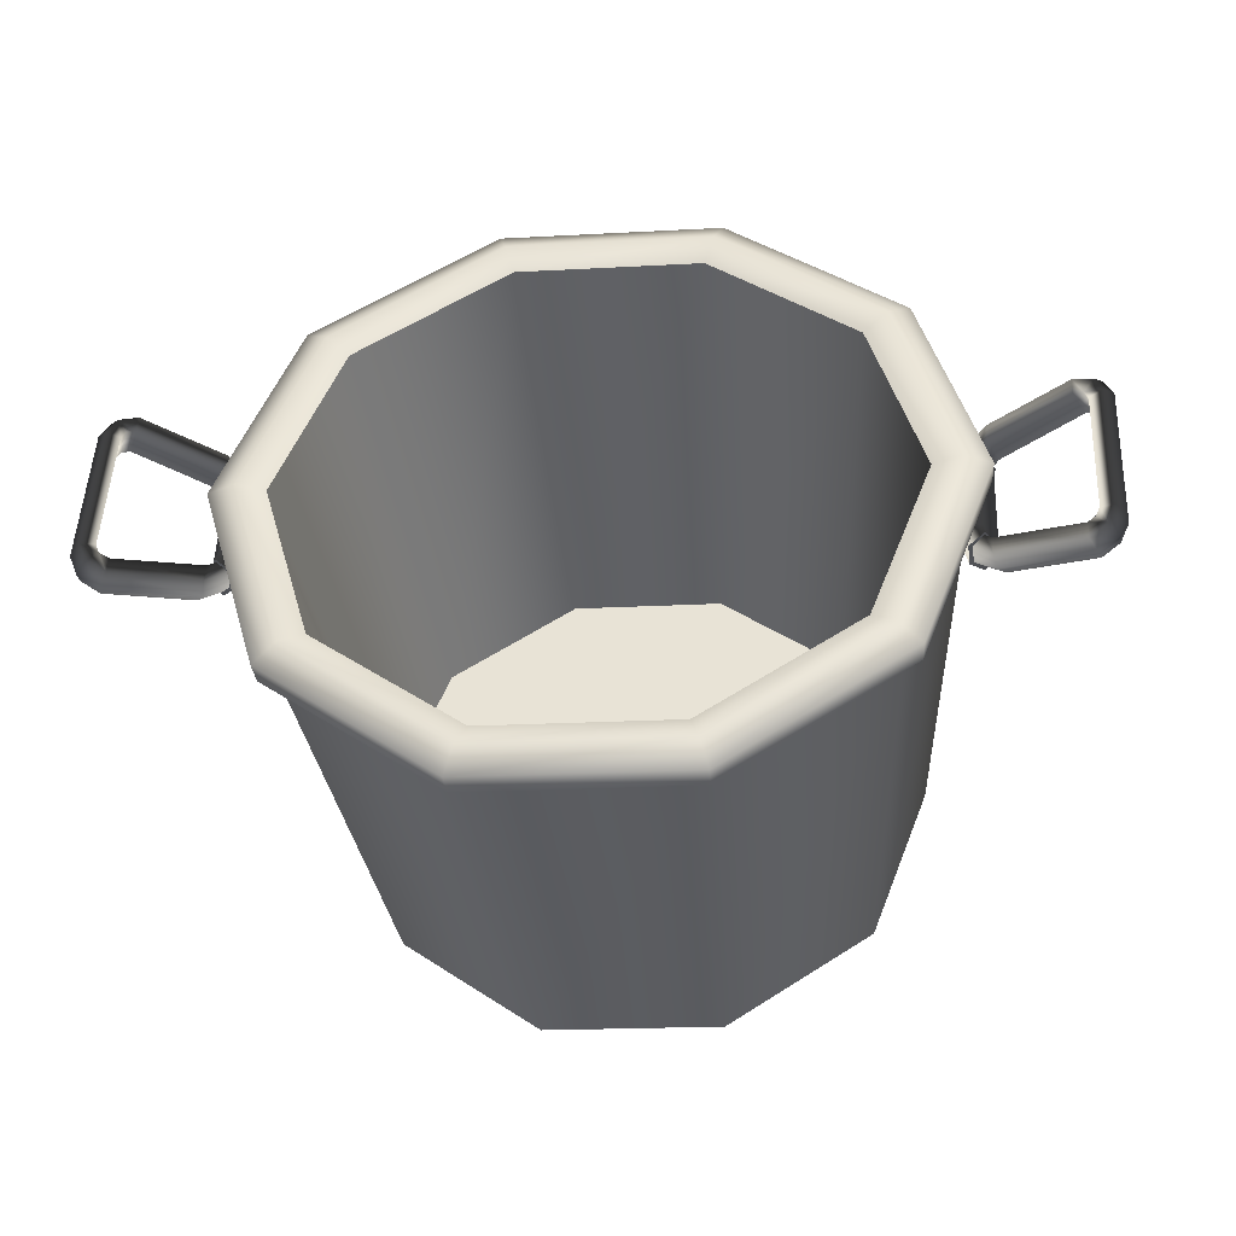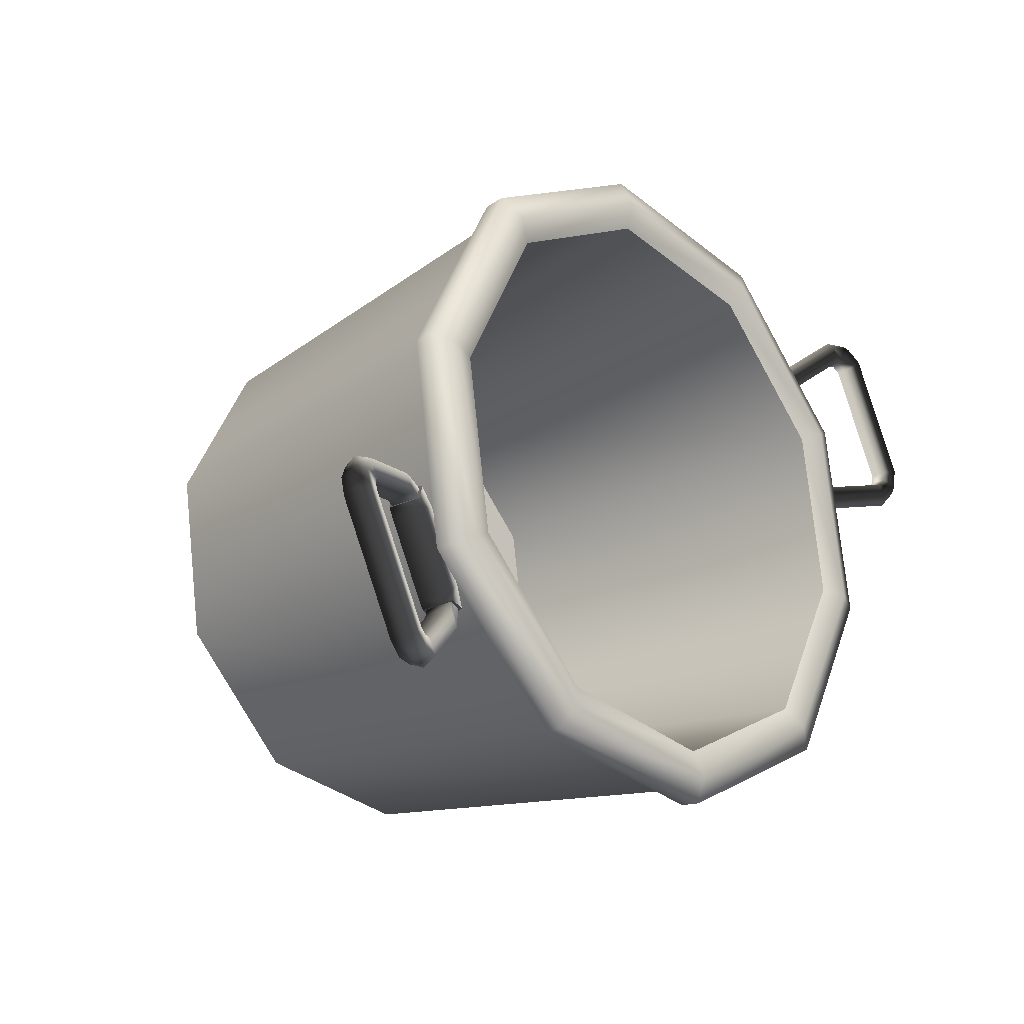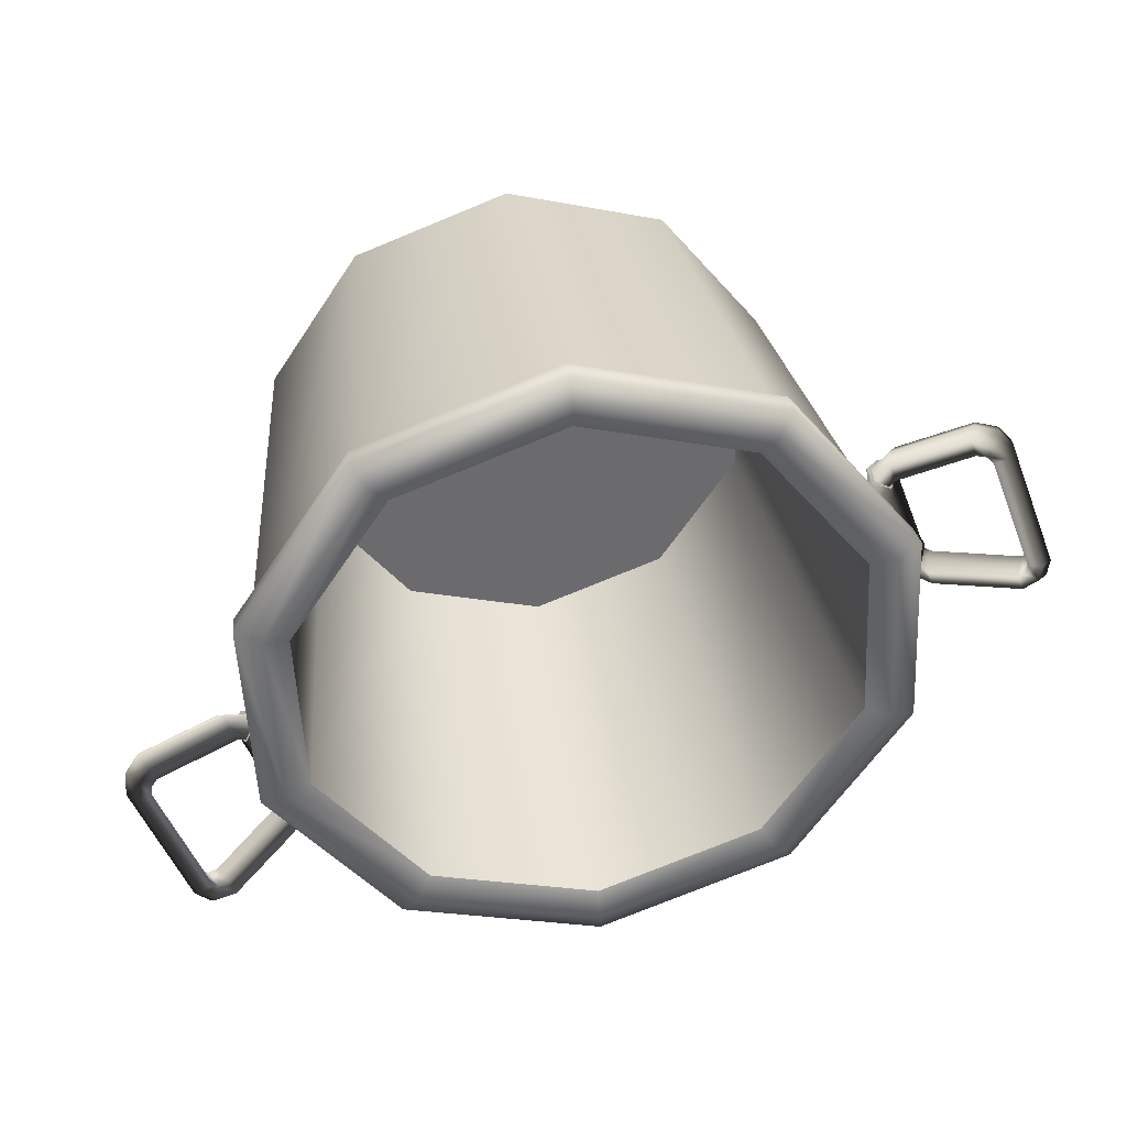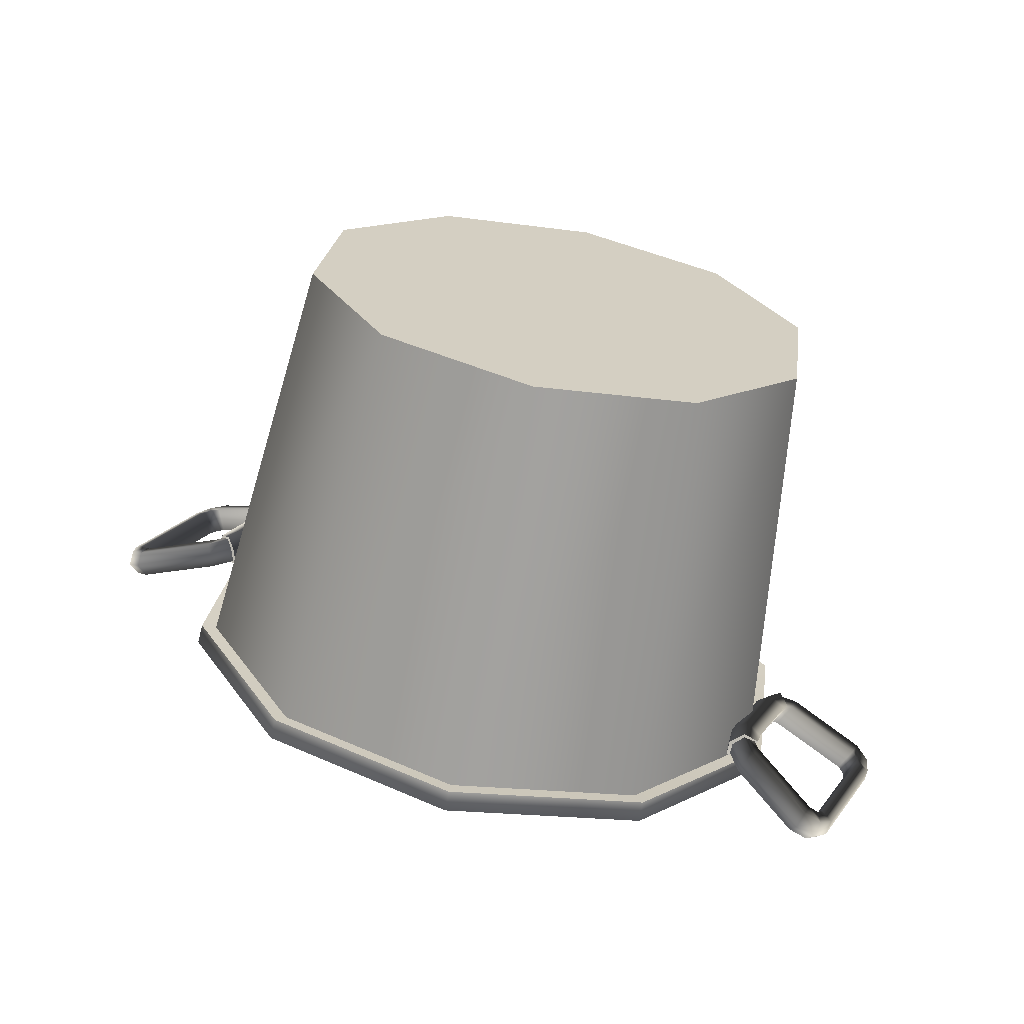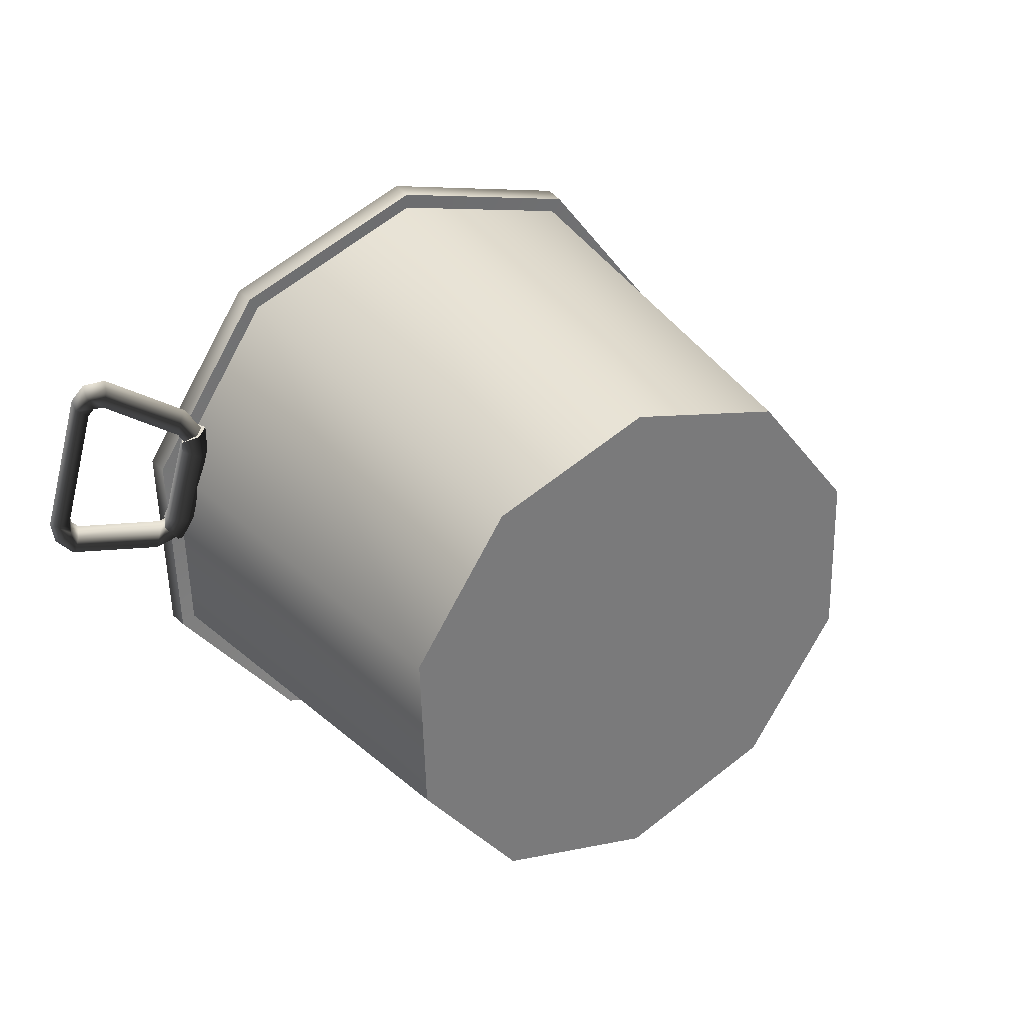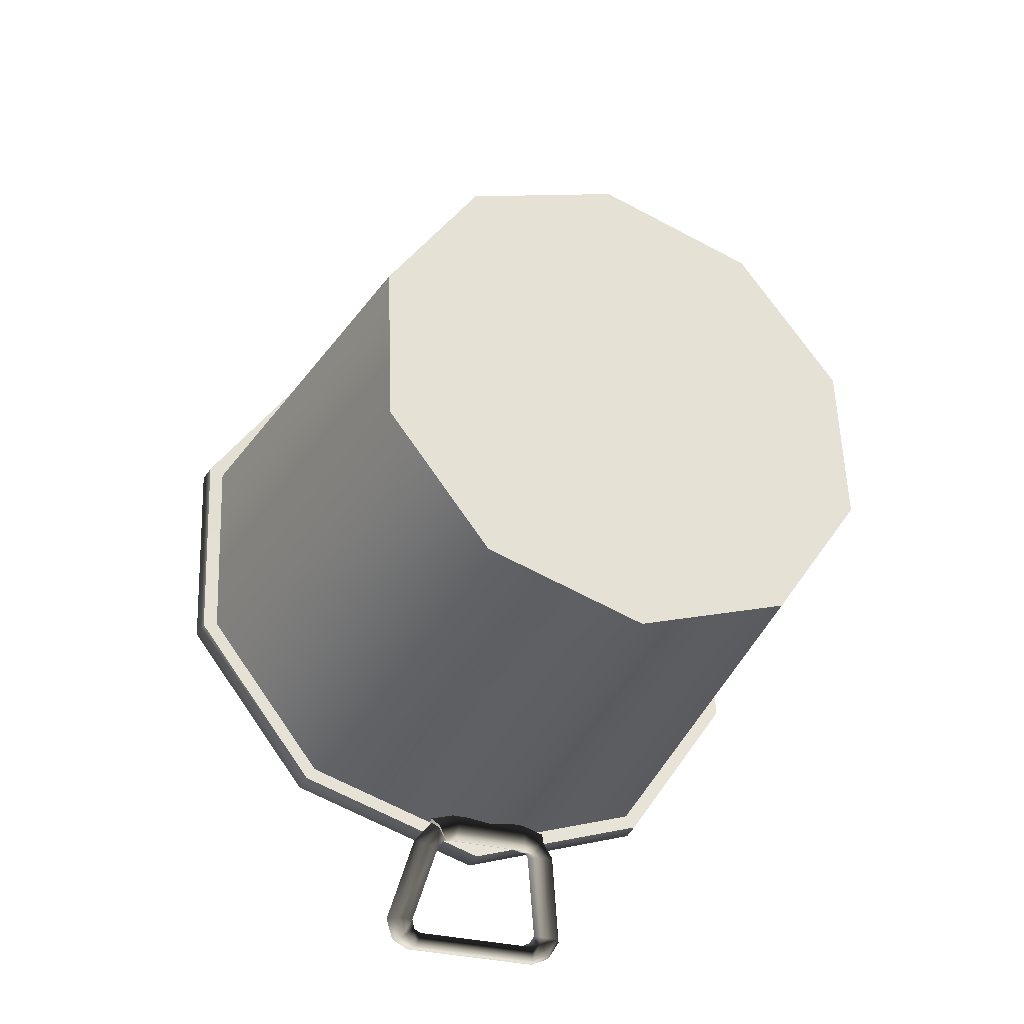
<metadata>
{"format":"obj","ext":"obj","renderer":"f3d","projection":"perspective","resolution":1024,"background":"white","views":[{"elev":-18.8,"azim":6.1,"up":"+Z"},{"elev":13.1,"azim":-51.8,"up":"+Z"},{"elev":-74.6,"azim":-157.6,"up":"+Y"},{"elev":45.1,"azim":27.2,"up":"+Y"},{"elev":5.6,"azim":143.3,"up":"+Z"},{"elev":57.3,"azim":87.9,"up":"+Y"}]}
</metadata>
<code>
g default
v 1.301 2.091 -0.591
v 0.4969 2.321 -0.0539
v -0.4969 2.321 -0.0539
v -1.301 2.091 -0.591
v -1.608 1.719 -1.46
v -1.301 1.348 -2.329
v -0.4969 1.118 -2.866
v 0.4969 1.118 -2.866
v 1.301 1.348 -2.329
v 1.608 1.719 -1.46
v 0 1.719 -1.46
v -1.36 -1.107 -1.326
v -0.5196 -1.347 -1.888
v 0.5196 -1.347 -1.888
v 1.36 -1.107 -1.326
v 1.681 -0.7188 -0.4175
v 1.36 -0.3302 0.4911
v 0.5196 -0.09012 1.053
v -0.5196 -0.09012 1.053
v -1.36 -0.3302 0.4911
v -1.681 -0.7188 -0.4175
v -1.148 1.212 -2.15
v -0.4384 1.01 -2.624
v 0.4384 1.01 -2.624
v 1.148 1.212 -2.15
v 1.419 1.54 -1.383
v 1.148 1.868 -0.6167
v 0.4384 2.071 -0.1429
v -0.4384 2.071 -0.1429
v -1.148 1.868 -0.6167
v -1.419 1.54 -1.383
v 0 1.54 -1.383
v -0.5833 -1.308 -2.118
v -1.527 -1.038 -1.488
v -1.888 -0.6019 -0.4675
v -1.527 -0.1658 0.5526
v -0.5833 0.1038 1.183
v 0.5833 0.1038 1.183
v 1.527 -0.1658 0.5526
v 1.888 -0.6019 -0.4675
v 1.527 -1.038 -1.488
v 0.5833 -1.308 -2.118
v -0.6122 -1.336 -2.203
v -1.603 -1.053 -1.541
v -0.6153 -1.457 -2.162
v -1.611 -1.172 -1.497
v -1.981 -0.5952 -0.4704
v -1.991 -0.712 -0.4204
v -1.603 -0.1373 0.6004
v -1.611 -0.2518 0.6558
v -0.6123 0.1457 1.262
v -0.6153 0.03257 1.321
v 0.6122 0.1457 1.262
v 0.6153 0.03257 1.321
v 1.603 -0.1373 0.6004
v 1.611 -0.2518 0.6558
v 1.981 -0.5952 -0.4704
v 1.991 -0.712 -0.4204
v 1.603 -1.053 -1.541
v 1.611 -1.172 -1.497
v 0.6122 -1.336 -2.203
v 0.6153 -1.457 -2.162
v -1.486 -1.196 -1.387
v -0.5675 -1.458 -2.001
v 0.5675 -1.458 -2.001
v 1.486 -1.196 -1.387
v 1.836 -0.7717 -0.3949
v 1.486 -0.3473 0.5975
v 0.5675 -0.08504 1.211
v -0.5675 -0.08504 1.211
v -1.486 -0.3473 0.5975
v -1.836 -0.7717 -0.3949
v -2.587 -0.8406 -0.9125
v -2.587 -0.4449 0.01283
v -1.939 -0.5235 -0.8875
v -1.939 -0.2441 -0.2341
v -1.876 -0.6568 -0.8305
v -1.876 -0.3774 -0.1771
v -2.524 -0.9739 -0.8555
v -2.524 -0.5782 0.06984
v -2.002 -0.5284 -0.8296
v -1.939 -0.6618 -0.7726
v -1.939 -0.4227 -0.2135
v -2.002 -0.2894 -0.2705
v -2.535 -0.7911 -0.8543
v -2.472 -0.9245 -0.7973
v -2.472 -0.5862 -0.006124
v -2.535 -0.4528 -0.06313
v -2.63 -0.5023 -0.07339
v -2.555 -0.4802 -0.1044
v -2.492 -0.6135 -0.04741
v -2.567 -0.6356 -0.01638
v -2.63 -0.8179 -0.8115
v -2.555 -0.7802 -0.806
v -2.492 -0.9135 -0.749
v -2.567 -0.9512 -0.7545
v -2.044 -0.5604 -0.8576
v -2.044 -0.6018 -0.9544
v -1.981 -0.7352 -0.8974
v -1.981 -0.6938 -0.8006
v -2.038 -0.2897 -0.2311
v -1.975 -0.423 -0.1741
v -1.975 -0.3817 -0.07745
v -2.038 -0.2484 -0.1345
v -2.482 -0.7782 -0.8821
v -2.482 -0.8187 -0.9769
v -2.419 -0.952 -0.9199
v -2.419 -0.9115 -0.8251
v -2.491 -0.4262 -0.04908
v -2.428 -0.5595 0.00793
v -2.428 -0.5189 0.1029
v -2.491 -0.3856 0.04588
v -1.99 -0.2955 -0.07904
v -2.476 -0.4428 0.1145
v -2.579 -0.5065 0.07902
v -2.625 -0.568 -0.0135
v -2.625 -0.9067 -0.8056
v -2.579 -0.9311 -0.914
v -2.466 -0.9076 -0.9831
v -1.996 -0.6748 -0.9589
v -1.883 -0.5908 -0.8871
v -1.883 -0.291 -0.1859
v -1.861 -0.5843 -0.8968
v -1.857 -0.6695 -0.8285
v -1.825 -0.5131 -0.7702
v -1.821 -0.6057 -0.7106
v -1.821 -0.4288 -0.2968
v -1.857 -0.3876 -0.1692
v -1.825 -0.3218 -0.3229
v -1.861 -0.2794 -0.1839
v -1.935 -0.5043 -0.8992
v -1.901 -0.4351 -0.7836
v -2.019 -0.5201 -0.8289
v -2.011 -0.4874 -0.7803
v -1.945 -0.6767 -0.762
v -1.931 -0.6551 -0.7086
v -1.931 -0.4643 -0.2625
v -1.945 -0.4407 -0.2101
v -1.901 -0.2582 -0.3698
v -1.935 -0.2224 -0.2399
v -2.011 -0.2967 -0.3342
v -2.019 -0.2842 -0.277
v 2.575 -0.4464 0.01307
v 2.575 -0.8421 -0.9123
v 1.932 -0.2354 -0.2378
v 1.932 -0.5148 -0.8912
v 1.866 -0.3677 -0.1812
v 1.866 -0.6471 -0.8346
v 2.509 -0.5787 0.06965
v 2.509 -0.9744 -0.8557
v 1.994 -0.2816 -0.2738
v 1.929 -0.4139 -0.2172
v 1.929 -0.653 -0.7763
v 1.994 -0.5207 -0.8329
v 2.523 -0.4535 -0.06324
v 2.458 -0.5858 -0.006661
v 2.458 -0.9241 -0.7979
v 2.523 -0.7918 -0.8544
v 2.618 -0.8201 -0.811
v 2.544 -0.7812 -0.806
v 2.478 -0.9135 -0.7494
v 2.552 -0.9524 -0.7544
v 2.618 -0.5045 -0.07286
v 2.544 -0.4812 -0.1044
v 2.478 -0.6135 -0.04781
v 2.552 -0.6368 -0.01628
v 2.036 -0.2841 -0.231
v 2.036 -0.2428 -0.1343
v 1.971 -0.3751 -0.07769
v 1.971 -0.4164 -0.1745
v 2.03 -0.5499 -0.8597
v 1.965 -0.6822 -0.8031
v 1.965 -0.7236 -0.8997
v 2.03 -0.5913 -0.9563
v 2.471 -0.4236 -0.05376
v 2.471 -0.3831 0.04104
v 2.406 -0.5154 0.09761
v 2.406 -0.556 0.002821
v 2.48 -0.7829 -0.8837
v 2.415 -0.9152 -0.8271
v 2.415 -0.9558 -0.9221
v 2.48 -0.8235 -0.9787
v 1.981 -0.6631 -0.9608
v 2.463 -0.9124 -0.9848
v 2.565 -0.9323 -0.9136
v 2.611 -0.9087 -0.8049
v 2.611 -0.57 -0.0128
v 2.565 -0.5077 0.07941
v 2.454 -0.4398 0.1094
v 1.987 -0.2892 -0.07869
v 1.875 -0.2813 -0.1898
v 1.875 -0.5811 -0.891
v 1.853 -0.2693 -0.1879
v 1.847 -0.3776 -0.1735
v 1.817 -0.3111 -0.3272
v 1.811 -0.4182 -0.3014
v 1.811 -0.5951 -0.7152
v 1.847 -0.6594 -0.8328
v 1.817 -0.5024 -0.7745
v 1.853 -0.5742 -0.9009
v 1.929 -0.2136 -0.2436
v 1.895 -0.2489 -0.3738
v 2.012 -0.2767 -0.2802
v 2.003 -0.289 -0.3375
v 1.935 -0.432 -0.2138
v 1.921 -0.4554 -0.2663
v 1.921 -0.6462 -0.7124
v 1.935 -0.668 -0.7657
v 1.895 -0.4258 -0.7875
v 1.929 -0.4955 -0.9029
v 2.003 -0.4798 -0.7836
v 2.012 -0.5127 -0.8321
g Bucket_Hat
f 1 2 38 39
f 2 3 37 38
f 3 4 36 37
f 4 5 35 36
f 5 6 34 35
f 6 7 33 34
f 7 8 42 33
f 8 9 41 42
f 9 10 40 41
f 10 1 39 40
f 2 1 11
f 3 2 11
f 4 3 11
f 5 4 11
f 6 5 11
f 7 6 11
f 8 7 11
f 9 8 11
f 10 9 11
f 1 10 11
f 13 12 63 64
f 14 13 64 65
f 15 14 65 66
f 16 15 66 67
f 17 16 67 68
f 18 17 68 69
f 19 18 69 70
f 20 19 70 71
f 21 20 71 72
f 12 21 72 63
f 12 13 23 22
f 13 14 24 23
f 14 15 25 24
f 15 16 26 25
f 16 17 27 26
f 17 18 28 27
f 18 19 29 28
f 19 20 30 29
f 20 21 31 30
f 21 12 22 31
f 26 32 25
f 23 32 22
f 29 32 28
f 30 32 29
f 31 32 30
f 27 32 26
f 28 32 27
f 25 32 24
f 23 24 32
f 22 32 31
f 44 43 45 46
f 47 44 46 48
f 49 47 48 50
f 51 49 50 52
f 53 51 52 54
f 55 53 54 56
f 57 55 56 58
f 59 57 58 60
f 61 59 60 62
f 43 61 62 45
f 34 33 43 44
f 35 34 44 47
f 36 35 47 49
f 37 36 49 51
f 38 37 51 53
f 39 38 53 55
f 40 39 55 57
f 41 40 57 59
f 42 41 59 61
f 33 42 61 43
f 64 63 46 45
f 65 64 45 62
f 66 65 62 60
f 67 66 60 58
f 68 67 58 56
f 69 68 56 54
f 70 69 54 52
f 71 70 52 50
f 72 71 50 48
f 63 72 48 46
f 73 85 105 106
f 124 123 125 126
f 86 79 107 108
f 117 118 79 96
f 115 80 111 114
f 79 118 119 107
f 88 74 112 109
f 128 127 129 130
f 132 131 133 134
f 135 124 126 136
f 138 137 127 128
f 140 139 141 142
f 86 108 105 85
f 110 87 88 109
f 137 138 142 141
f 95 86 85 94
f 88 90 89 74
f 87 91 90 88
f 80 92 91 87
f 115 116 92 80
f 93 89 90 94
f 91 95 94 90
f 96 95 91 92
f 117 96 92 116
f 135 136 134 133
f 136 137 141 134
f 127 137 136 126
f 126 125 129 127
f 132 134 141 139
f 75 98 97 81
f 99 120 121 77
f 82 100 99 77
f 97 100 82 81
f 83 102 101 84
f 103 102 83 78
f 122 113 103 78
f 84 101 104 76
f 106 105 97 98
f 107 119 120 99
f 99 100 108 107
f 105 108 100 97
f 102 110 109 101
f 111 110 102 103
f 114 111 103 113
f 109 112 104 101
f 96 79 86 95
f 80 87 110 111
f 85 73 93 94
f 112 114 113 104
f 74 115 114 112
f 74 89 116 115
f 93 117 116 89
f 93 73 118 117
f 119 118 73 106
f 120 119 106 98
f 121 120 98 75
f 125 123 131 132
f 129 125 132 139
f 130 129 139 140
f 76 104 113 122
f 77 121 123 124
f 122 78 128 130
f 75 81 133 131
f 82 77 124 135
f 78 83 138 128
f 84 76 140 142
f 83 84 142 138
f 81 82 135 133
f 121 75 131 123
f 76 122 130 140
f 143 155 175 176
f 194 193 195 196
f 156 149 177 178
f 187 188 149 166
f 185 150 181 184
f 149 188 189 177
f 158 144 182 179
f 198 197 199 200
f 202 201 203 204
f 205 194 196 206
f 208 207 197 198
f 210 209 211 212
f 156 178 175 155
f 180 157 158 179
f 207 208 212 211
f 165 156 155 164
f 158 160 159 144
f 157 161 160 158
f 150 162 161 157
f 185 186 162 150
f 163 159 160 164
f 161 165 164 160
f 166 165 161 162
f 187 166 162 186
f 205 206 204 203
f 206 207 211 204
f 197 207 206 196
f 196 195 199 197
f 202 204 211 209
f 145 168 167 151
f 169 190 191 147
f 152 170 169 147
f 167 170 152 151
f 153 172 171 154
f 173 172 153 148
f 192 183 173 148
f 154 171 174 146
f 176 175 167 168
f 177 189 190 169
f 169 170 178 177
f 175 178 170 167
f 172 180 179 171
f 181 180 172 173
f 184 181 173 183
f 179 182 174 171
f 166 149 156 165
f 150 157 180 181
f 155 143 163 164
f 182 184 183 174
f 144 185 184 182
f 144 159 186 185
f 163 187 186 159
f 163 143 188 187
f 189 188 143 176
f 190 189 176 168
f 191 190 168 145
f 195 193 201 202
f 199 195 202 209
f 200 199 209 210
f 146 174 183 192
f 147 191 193 194
f 192 148 198 200
f 145 151 203 201
f 152 147 194 205
f 148 153 208 198
f 154 146 210 212
f 153 154 212 208
f 151 152 205 203
f 191 145 201 193
f 146 192 200 210

</code>
